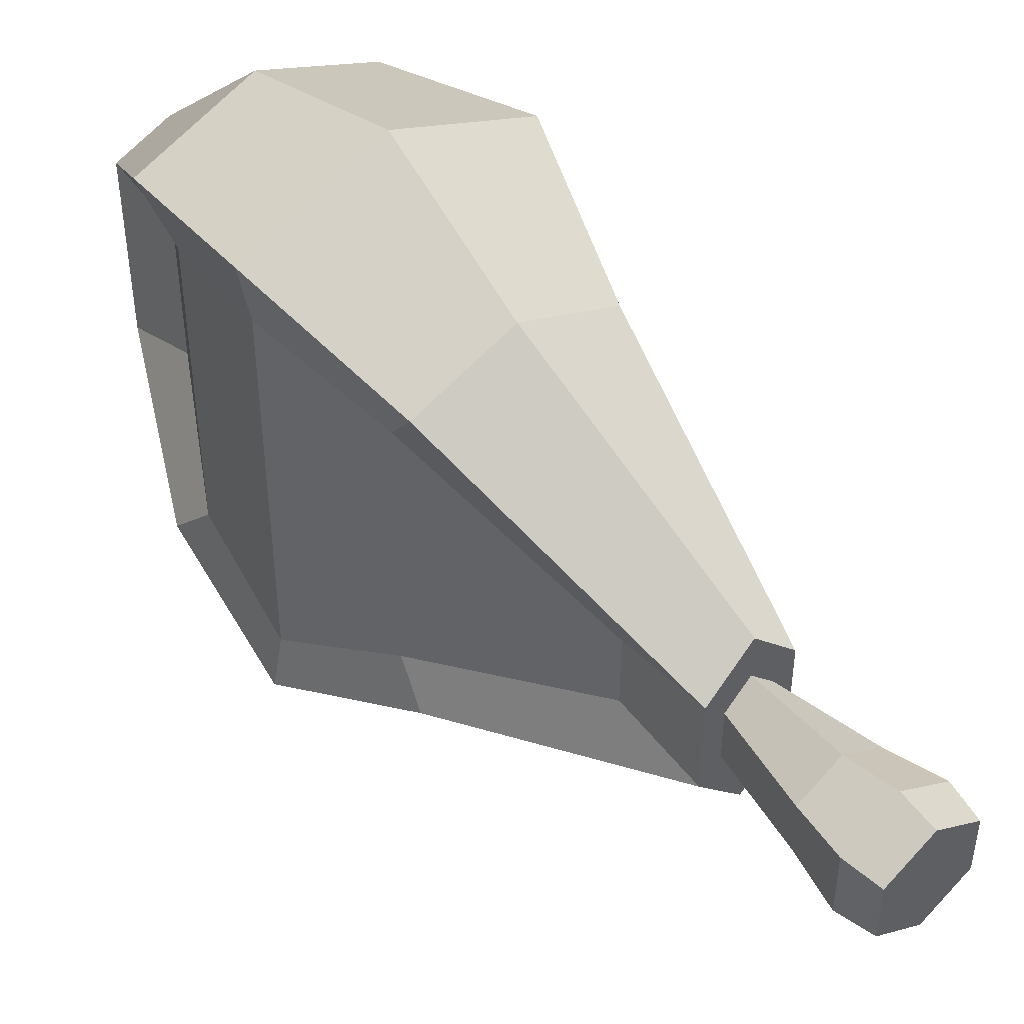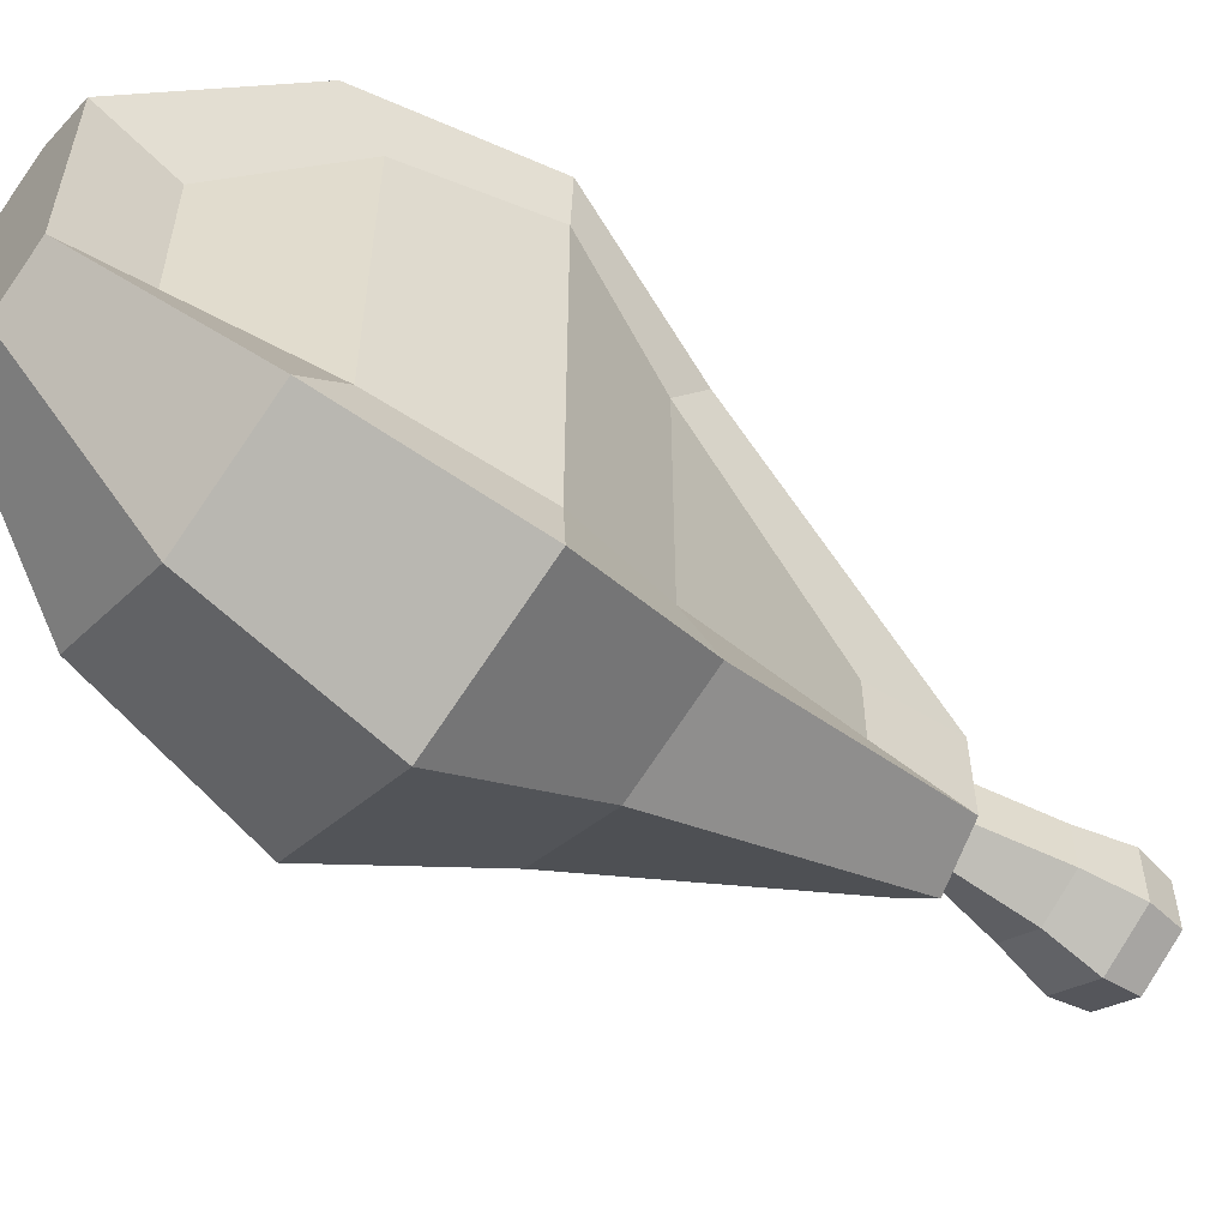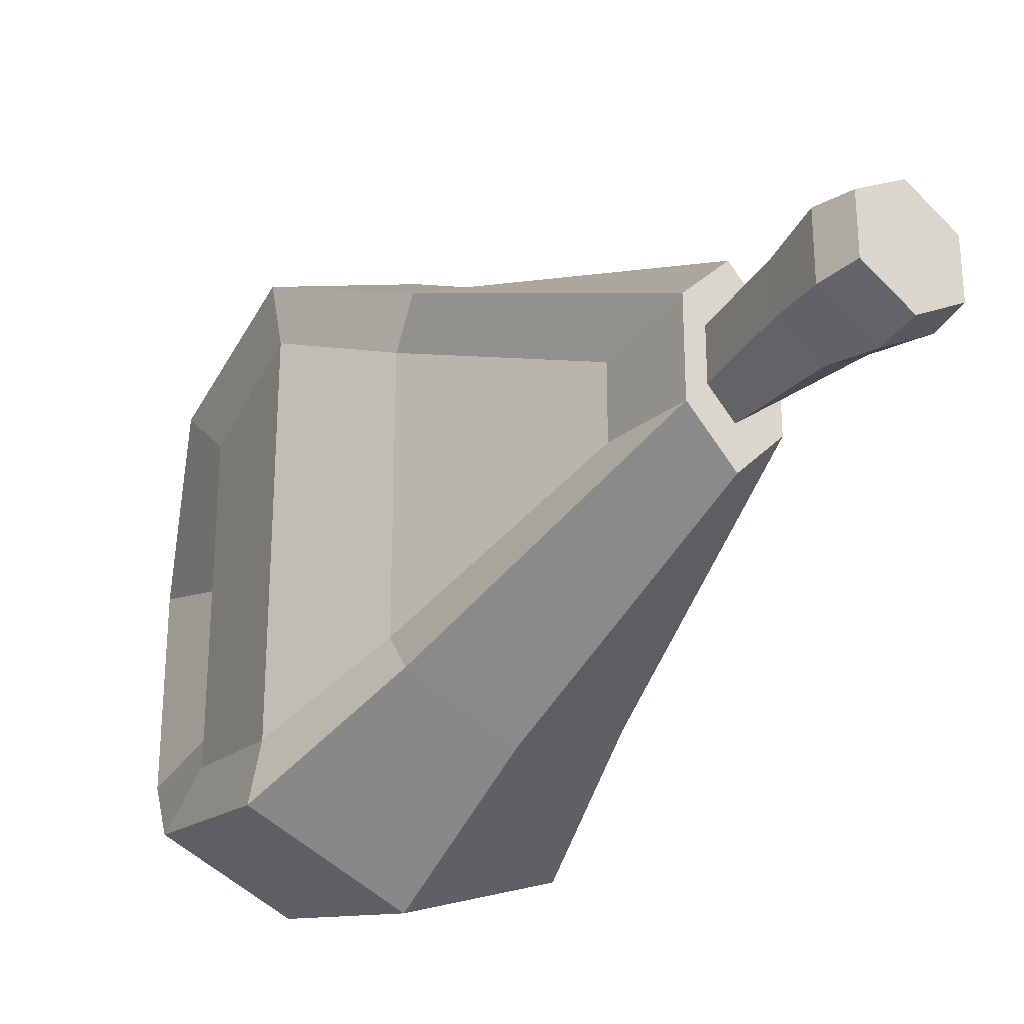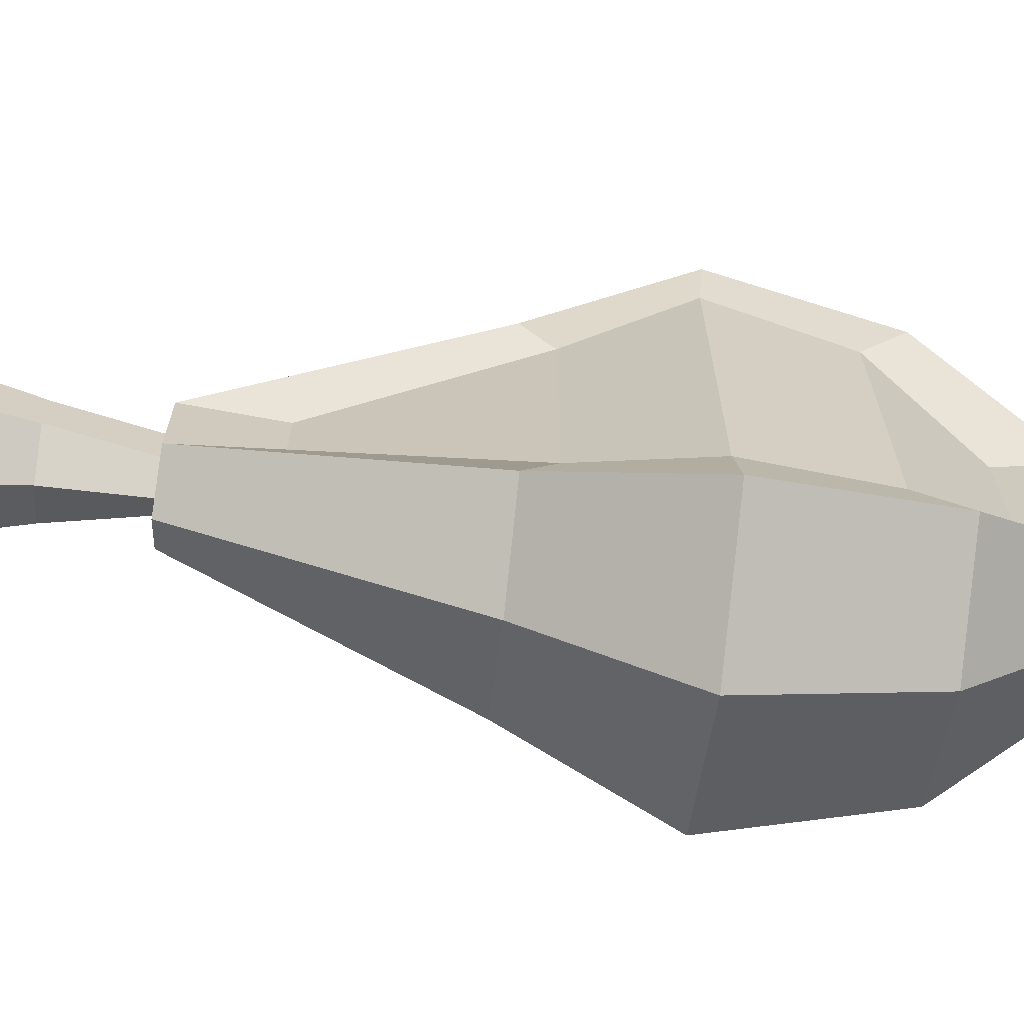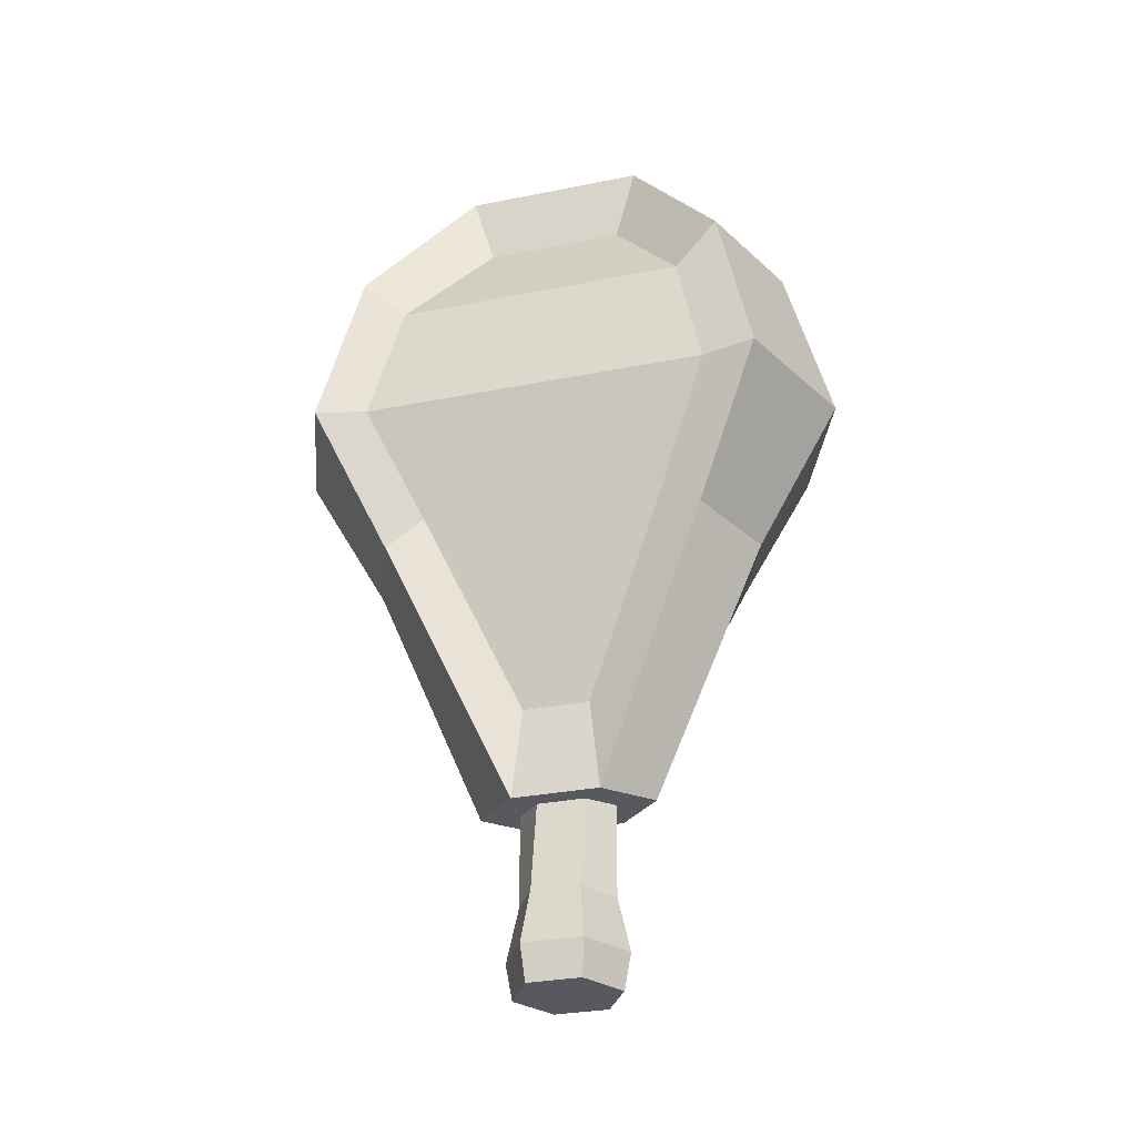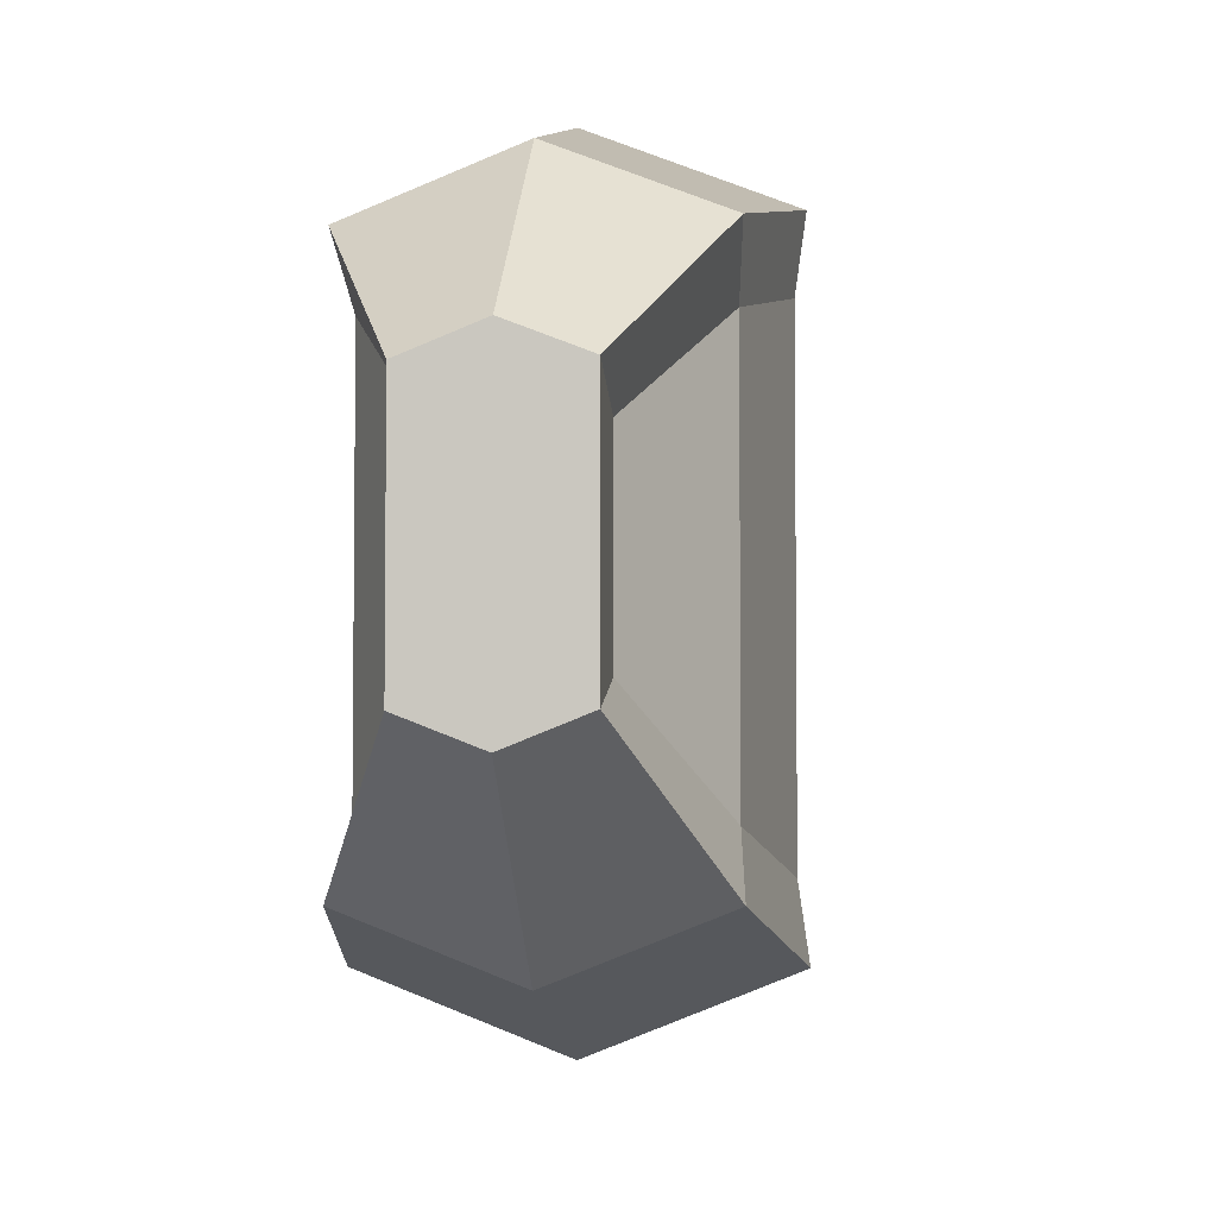
<metadata>
{"format":"obj","ext":"obj","renderer":"f3d","projection":"perspective","resolution":1024,"background":"white","views":[{"elev":45.7,"azim":-39.1,"up":"+Z"},{"elev":-56.3,"azim":-127.7,"up":"+Z"},{"elev":-28.2,"azim":-35.3,"up":"+Z"},{"elev":-67.3,"azim":83.4,"up":"+Z"},{"elev":-30.3,"azim":-73.8,"up":"+Y"},{"elev":-5.0,"azim":-172.4,"up":"+Z"}]}
</metadata>
<code>
o Cylinder
v -0 1.713 0.2493
v -0 0.1286 0.192
v 0.1233 1.713 0.2008
v 0.09531 0.1286 0.09602
v 0.1233 1.713 -0.2008
v 0.09531 0.1286 -0.09602
v -0 1.713 -0.2493
v -0 0.1286 -0.192
v -0.1233 1.713 -0.2008
v -0.09531 0.1286 -0.09602
v -0.1233 1.713 0.2008
v -0.09531 0.1286 0.09602
v -0 1.033 0.6258
v 0.3094 1.033 0.5039
v 0.3094 1.033 -0.5039
v -0 1.033 -0.6258
v -0.3094 1.033 -0.5039
v -0.3094 1.033 0.5039
v -0 0.7058 0.4399
v 0.2175 0.7058 0.3543
v 0.2175 0.7058 -0.3543
v -0 0.7058 -0.4399
v -0.2175 0.7058 -0.3543
v -0.2175 0.7058 0.3543
v 0.2591 1.412 0.422
v 0.2591 1.412 -0.422
v -0 1.412 -0.524
v -0.2591 1.412 -0.422
v -0.2591 1.412 0.422
v -0 1.412 0.524
v 0.05213 0.1286 0.05252
v -0 0.1286 0.105
v 0.05213 0.1286 -0.05252
v -0 0.1286 -0.105
v -0.05213 0.1286 -0.05252
v -0.05213 0.1286 0.05252
v 0.09097 -0.07613 0.05252
v -0 -0.07613 0.105
v 0.09097 -0.07613 -0.05252
v -0 -0.07613 -0.105
v -0.09097 -0.07613 -0.05252
v -0.09097 -0.07613 0.05252
v 0.1146 -0.1952 0.06614
v -0 -0.1952 0.1323
v 0.1146 -0.1952 -0.06614
v -0 -0.1952 -0.1323
v -0.1146 -0.1952 -0.06614
v -0.1146 -0.1952 0.06614
v 0.1015 -0.2745 0.05861
v -0 -0.2745 0.1172
v 0.1015 -0.2745 -0.05861
v -0 -0.2745 -0.1172
v -0.1015 -0.2745 -0.05861
v -0.1015 -0.2745 0.05861
v 0.2443 1.316 0.3236
v 0.1162 1.546 0.154
v 0.1162 1.546 -0.154
v 0.08989 0.3313 -0.07364
v 0.08989 0.3313 0.07364
v 0.2443 1.316 -0.3236
v -0.2443 1.316 -0.3236
v -0.1162 1.546 -0.154
v -0.1162 1.546 0.154
v -0.08989 0.3313 0.07364
v -0.08989 0.3313 -0.07364
v -0.2443 1.316 0.3236
v 0.2051 0.774 0.2717
v 0.2918 1.025 0.3865
v 0.2051 0.774 -0.2717
v 0.2918 1.025 -0.3865
v -0.2051 0.774 -0.2717
v -0.2918 1.025 -0.3865
v -0.2051 0.774 0.2717
v -0.2918 1.025 0.3865
f 19 2 4 20
f 21 15 70 69
f 21 6 8 22
f 22 8 10 23
f 10 8 34 35
f 4 6 58 59
f 24 12 2 19
f 1 3 5 7 9 11
f 29 18 13 30
f 25 14 68 55
f 27 16 17 28
f 26 15 16 27
f 9 28 61 62
f 30 13 14 25
f 18 24 19 13
f 23 10 65 71
f 16 22 23 17
f 15 21 22 16
f 14 20 67 68
f 13 19 20 14
f 1 30 25 3
f 5 3 56 57
f 5 26 27 7
f 7 27 28 9
f 3 25 55 56
f 11 29 30 1
f 6 4 31 33
f 12 10 35 36
f 4 2 32 31
f 8 6 33 34
f 2 12 36 32
f 12 24 73 64
f 11 9 62 63
f 15 26 60 70
f 26 5 57 60
f 10 12 64 65
f 17 23 71 72
f 29 11 63 66
f 28 17 72 61
f 24 18 74 73
f 20 4 59 67
f 18 29 66 74
f 6 21 69 58
f 67 59 58 69
f 71 65 64 73
f 61 72 74 66
f 55 68 70 60
f 72 71 73 74
f 68 67 69 70
f 56 55 60 57
f 62 61 66 63
f 33 31 37 39
f 37 38 44 43
f 36 35 41 42
f 34 33 39 40
f 31 32 38 37
f 32 36 42 38
f 35 34 40 41
f 48 47 53 54
f 38 42 48 44
f 41 40 46 47
f 39 37 43 45
f 42 41 47 48
f 40 39 45 46
f 49 50 54 53 52 51
f 46 45 51 52
f 43 44 50 49
f 44 48 54 50
f 47 46 52 53
f 45 43 49 51

</code>
